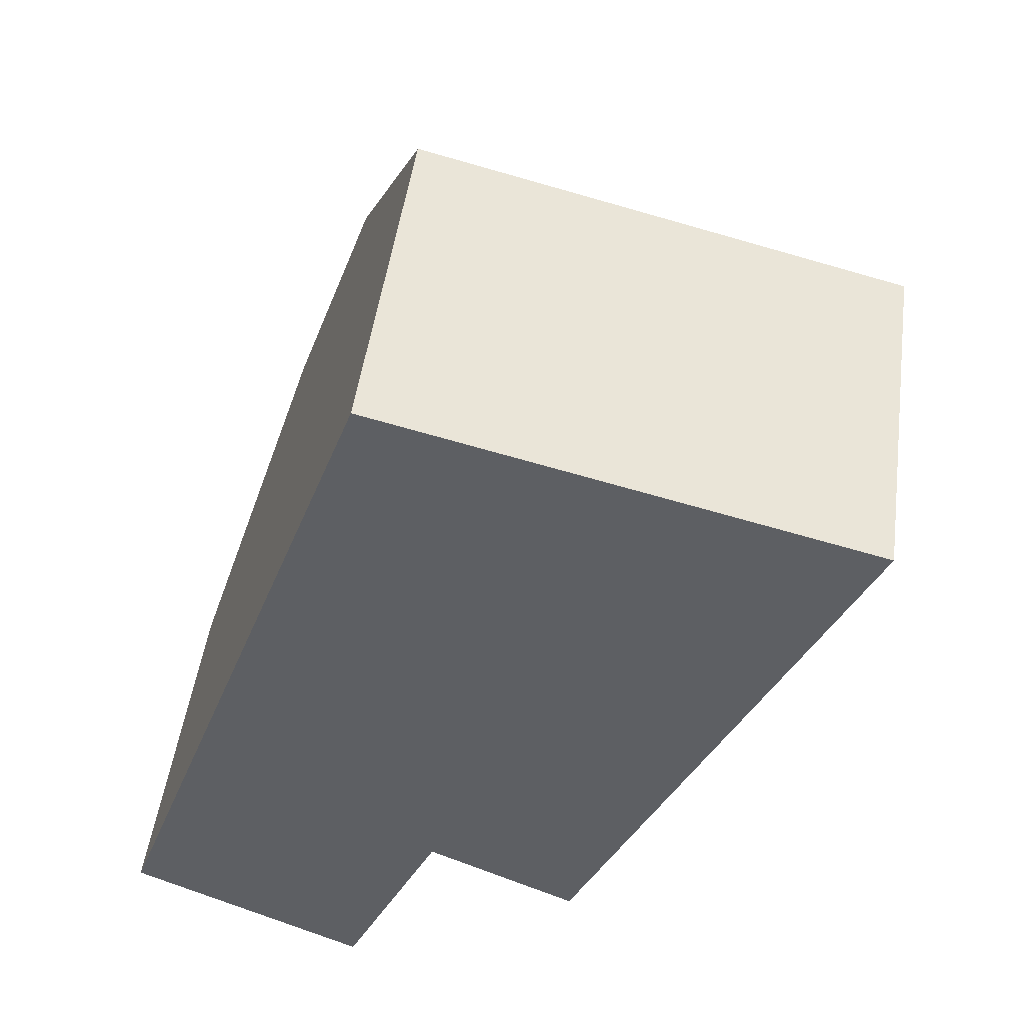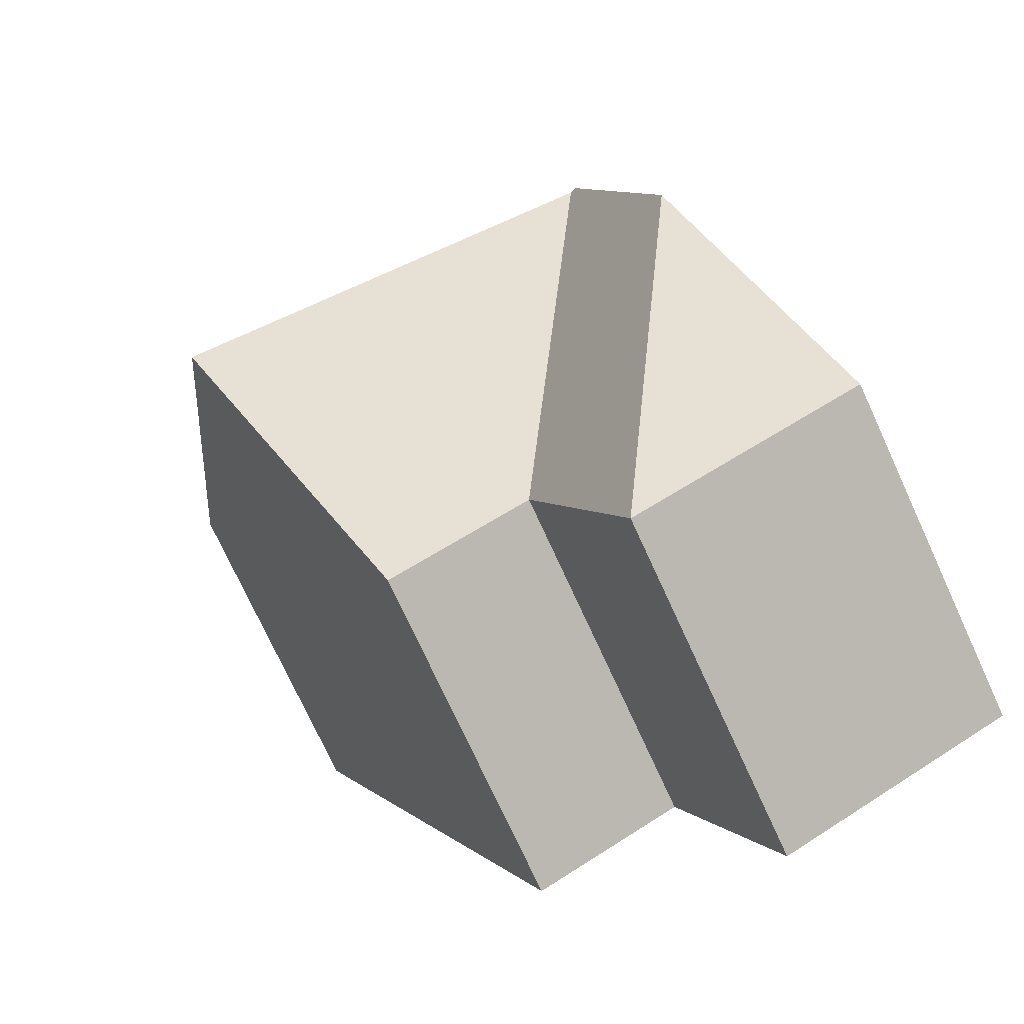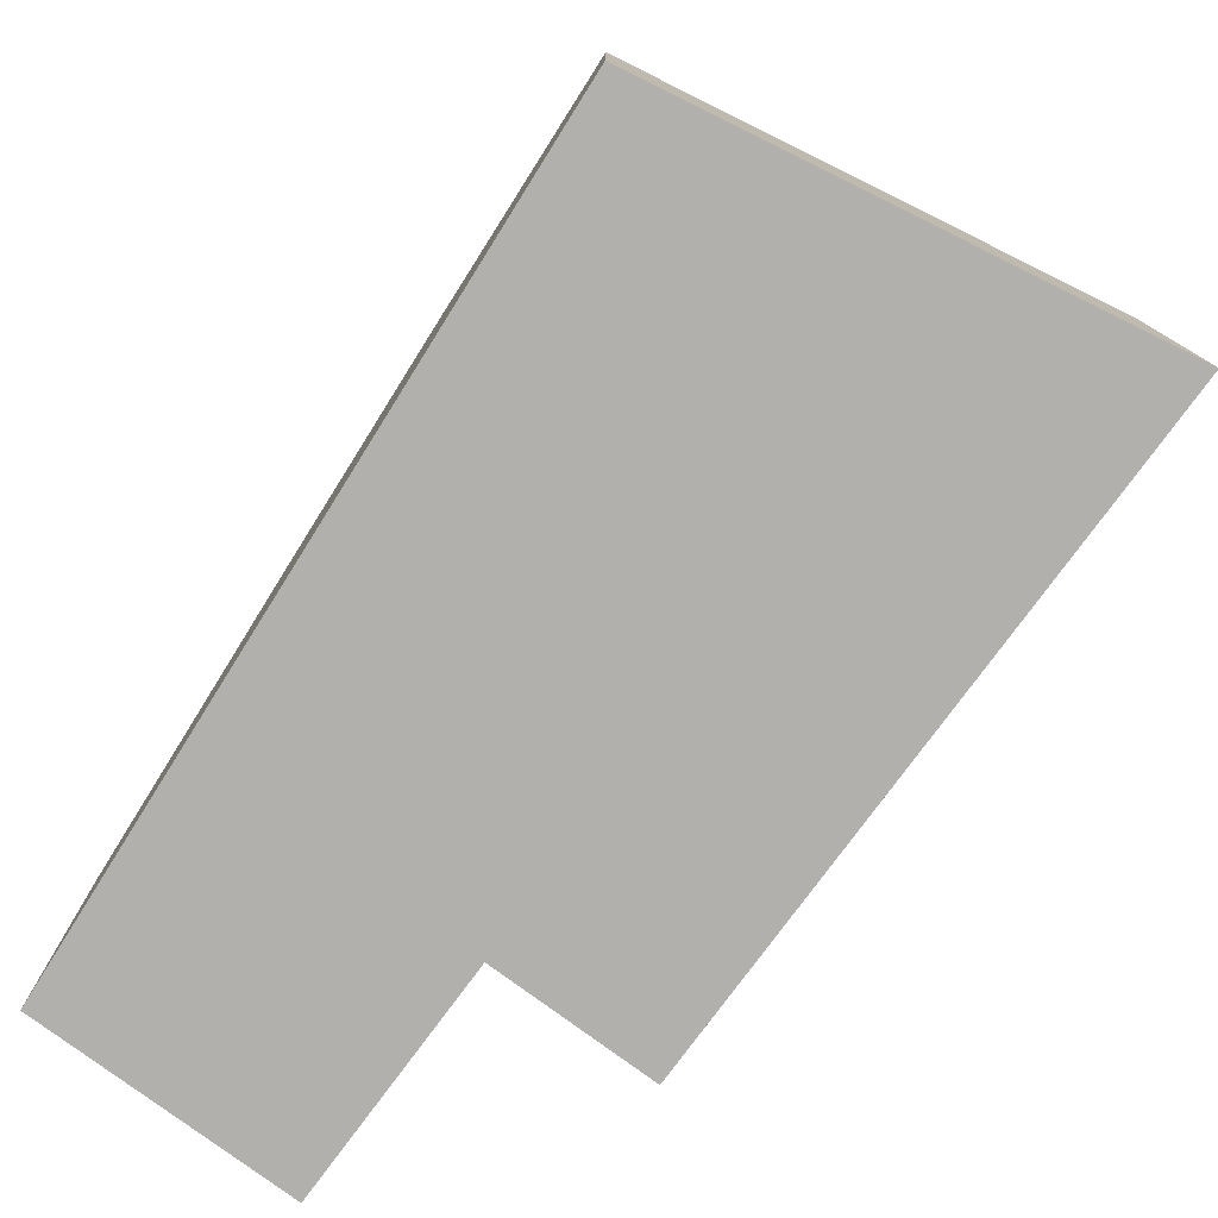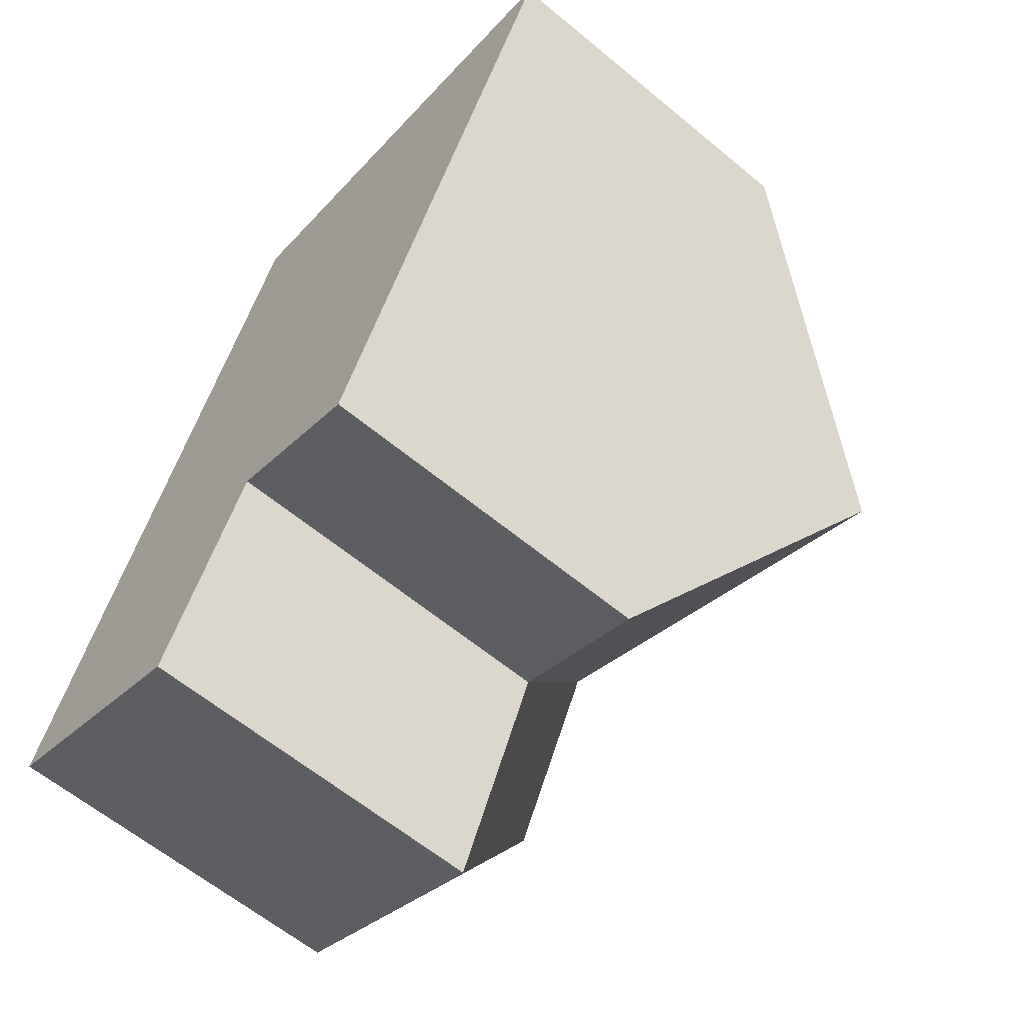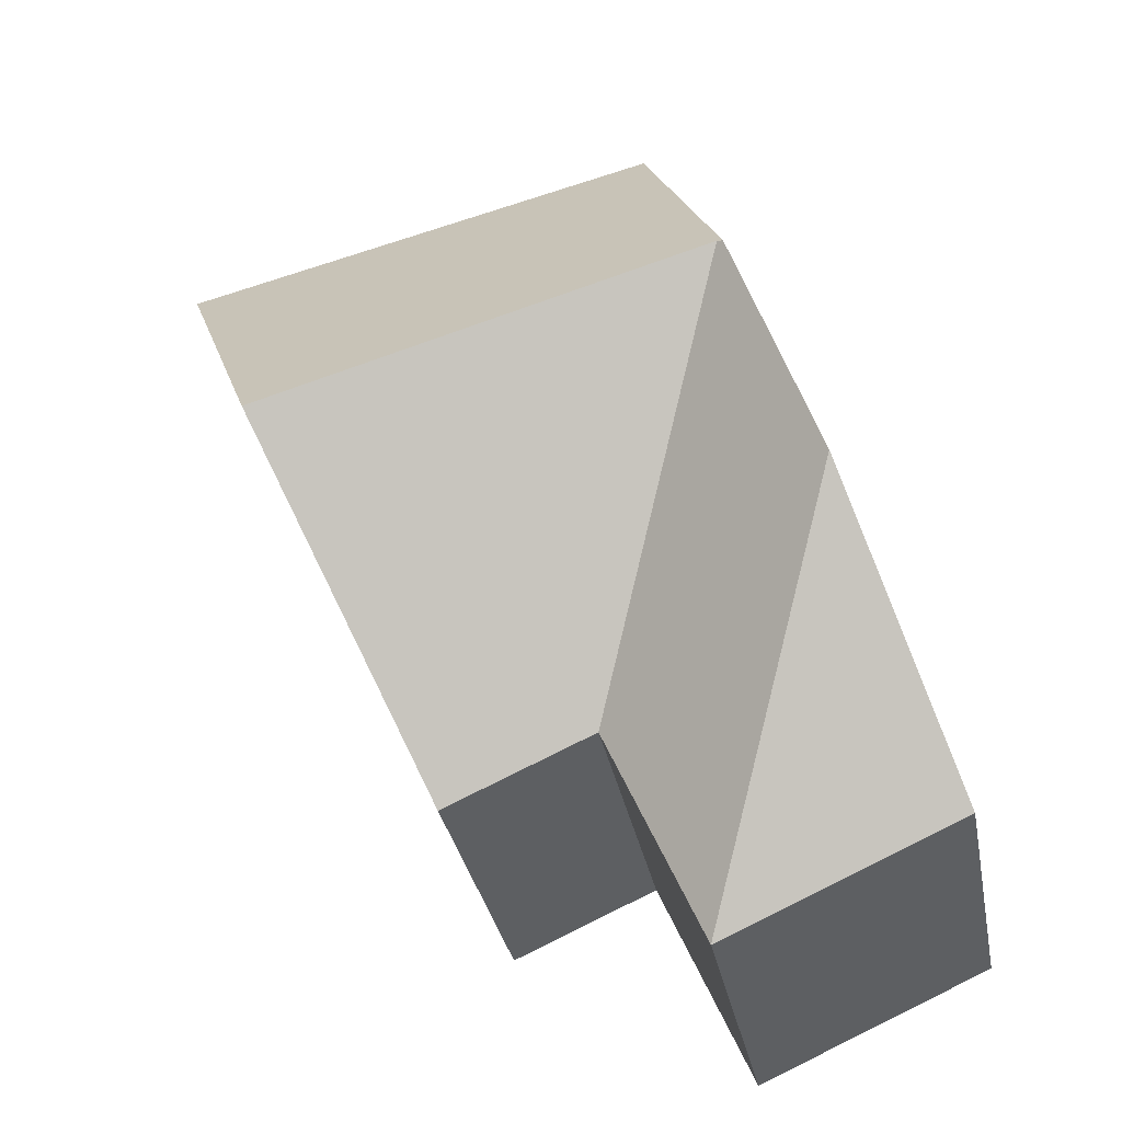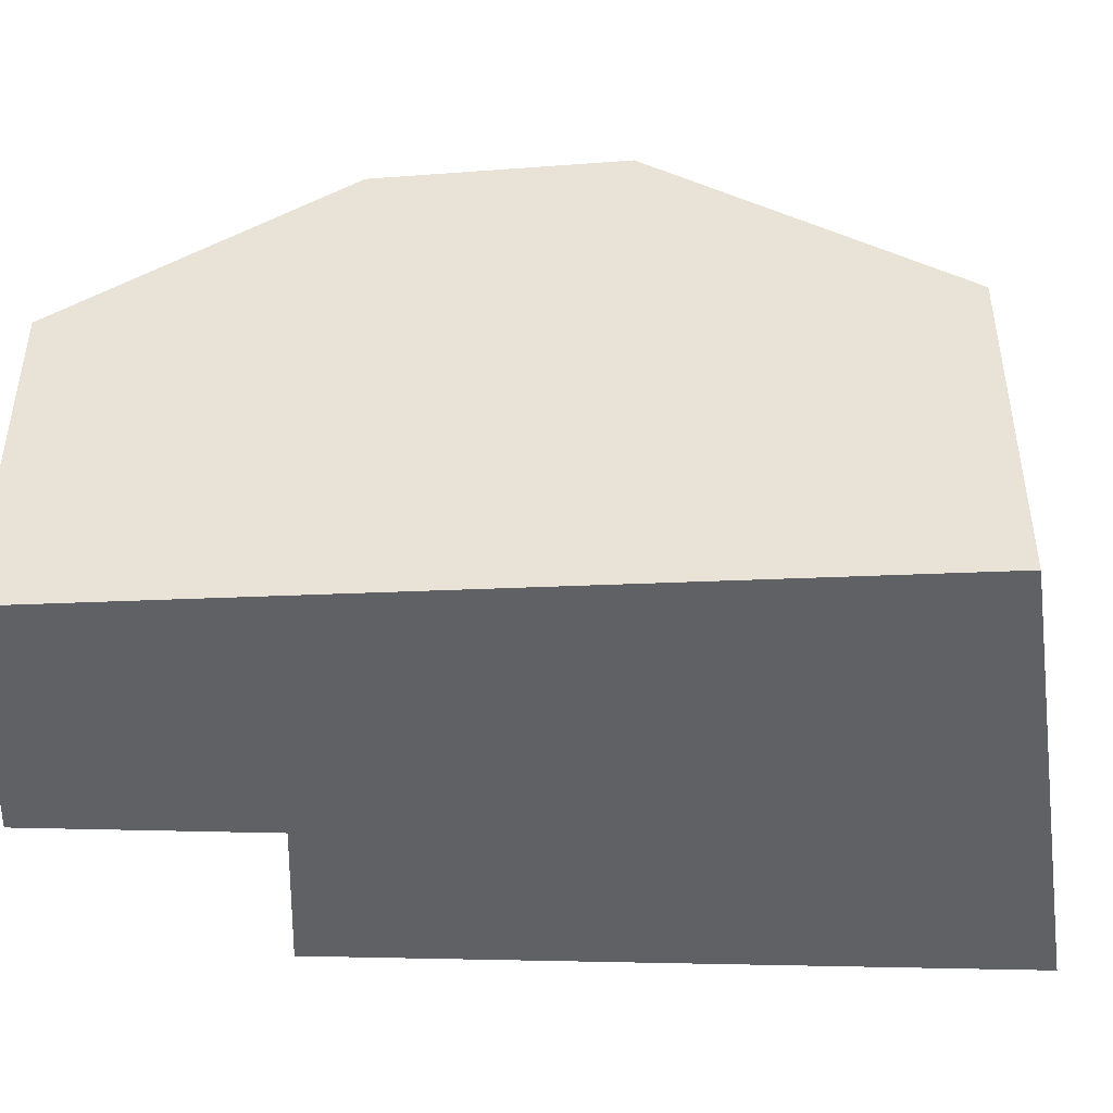
<metadata>
{"format":"obj","ext":"obj","renderer":"f3d","projection":"perspective","resolution":1024,"background":"white","views":[{"elev":48.5,"azim":7.8,"up":"+Z"},{"elev":-74.8,"azim":-155.3,"up":"+Z"},{"elev":-78.7,"azim":-12.3,"up":"+Y"},{"elev":-61.8,"azim":49.9,"up":"+Z"},{"elev":-31.6,"azim":-169.6,"up":"+Z"},{"elev":-47.0,"azim":-67.6,"up":"+Y"}]}
</metadata>
<code>
v 4.49 -0.06766 2.411
v 4.51 -0.02486 2.468
v 4.541 -0.06766 2.388
v 4.541 -0.1451 2.388
v 4.541 -0.06766 2.388
v 4.563 -0.06766 2.435
v 4.563 -0.1451 2.435
v 4.541 -0.06766 2.388
v 4.541 -0.1451 2.388
v 4.49 -0.1451 2.411
v 4.49 -0.06766 2.411
v 4.551 -0.06766 2.581
v 4.529 -0.02197 2.519
v 4.51 -0.02486 2.468
v 4.49 -0.06766 2.411
v 4.49 -0.1451 2.411
v 4.551 -0.1451 2.581
v 4.53 -0.02264 2.52
v 4.563 -0.06766 2.435
v 4.595 -0.06766 2.42
v 4.595 -0.1451 2.42
v 4.563 -0.1451 2.435
v 4.551 -0.1451 2.581
v 4.49 -0.1451 2.411
v 4.541 -0.1451 2.388
v 4.563 -0.1451 2.435
v 4.595 -0.1451 2.42
v 4.655 -0.1451 2.555
v 4.551 -0.1451 2.581
v 4.655 -0.1451 2.555
v 4.655 -0.06766 2.555
v 4.551 -0.06766 2.581
v 4.625 -0.01646 2.487
v 4.595 -0.06766 2.42
v 4.625 -0.01646 2.487
v 4.655 -0.06766 2.555
v 4.655 -0.1451 2.555
v 4.595 -0.1451 2.42
f 1 2 3
f 4 5 6
f 4 6 7
f 8 9 10
f 8 10 11
f 12 13 14
f 12 14 15
f 12 15 16
f 12 16 17
f 18 6 3
f 18 3 2
f 18 2 13
f 19 20 21
f 19 21 22
f 23 24 25
f 23 25 26
f 23 26 27
f 28 23 27
f 29 30 31
f 29 31 32
f 31 33 18
f 31 18 12
f 12 18 13
f 18 33 20
f 18 20 6
f 34 35 36
f 34 36 37
f 34 37 38

</code>
